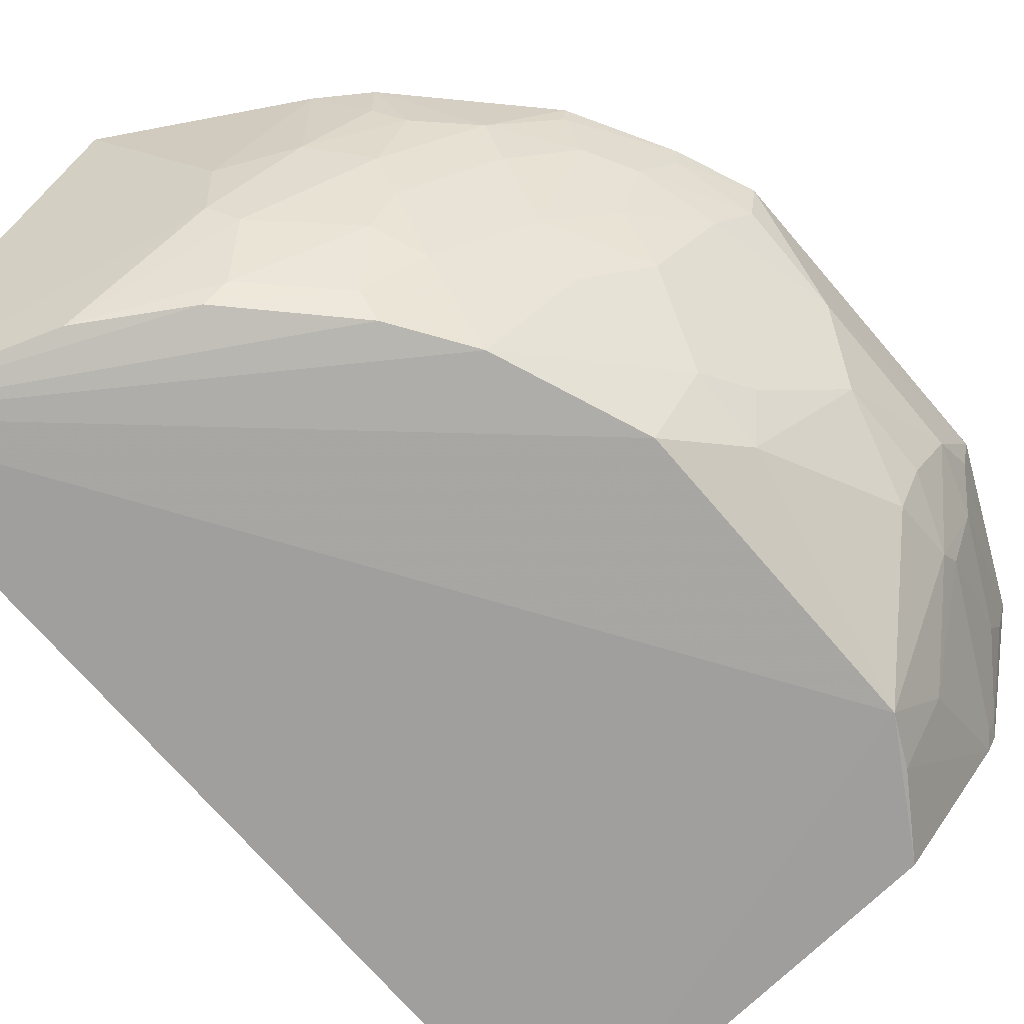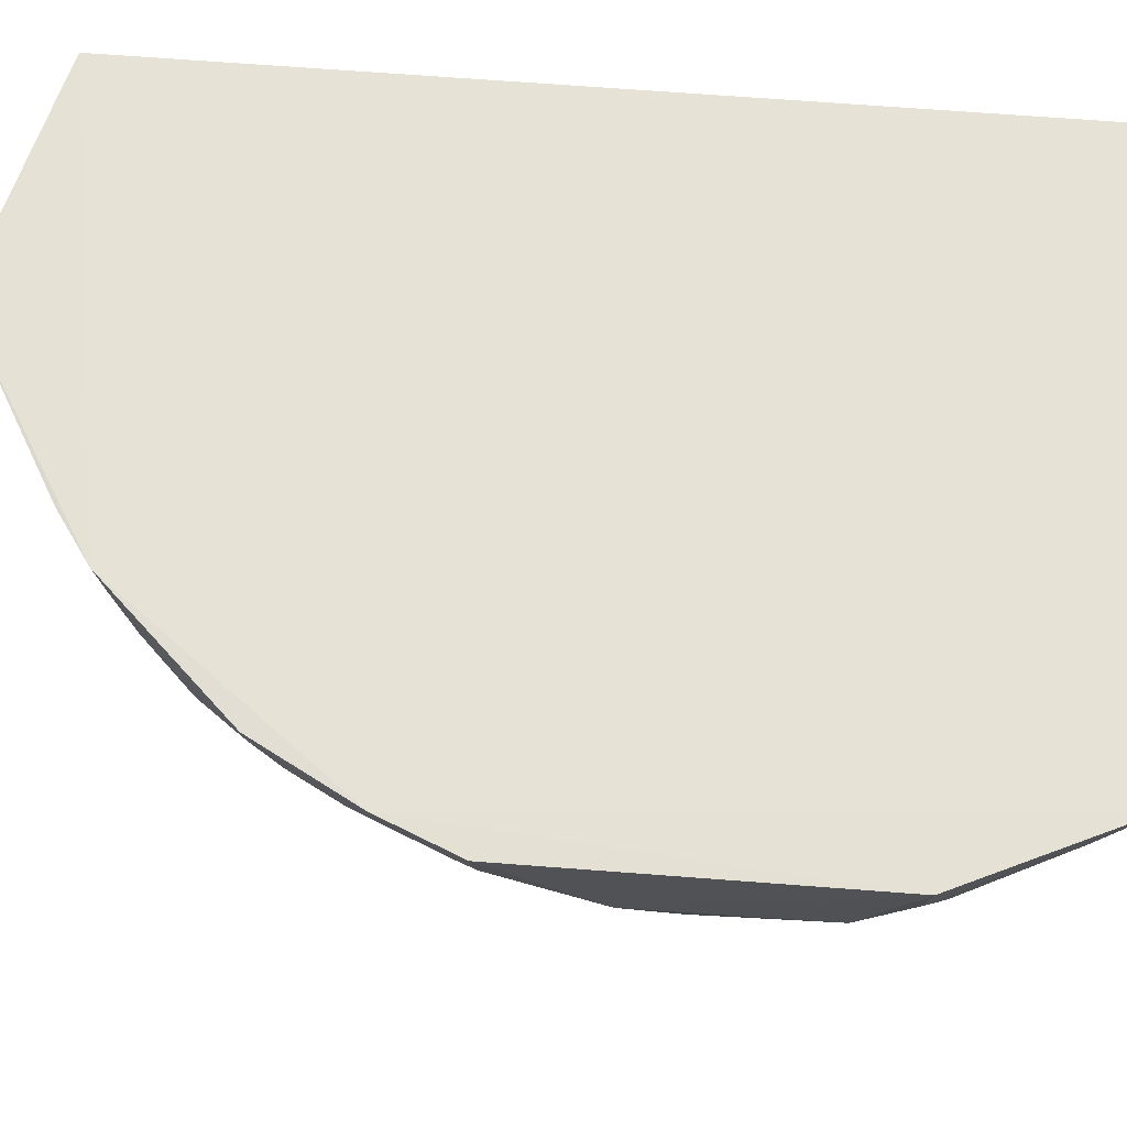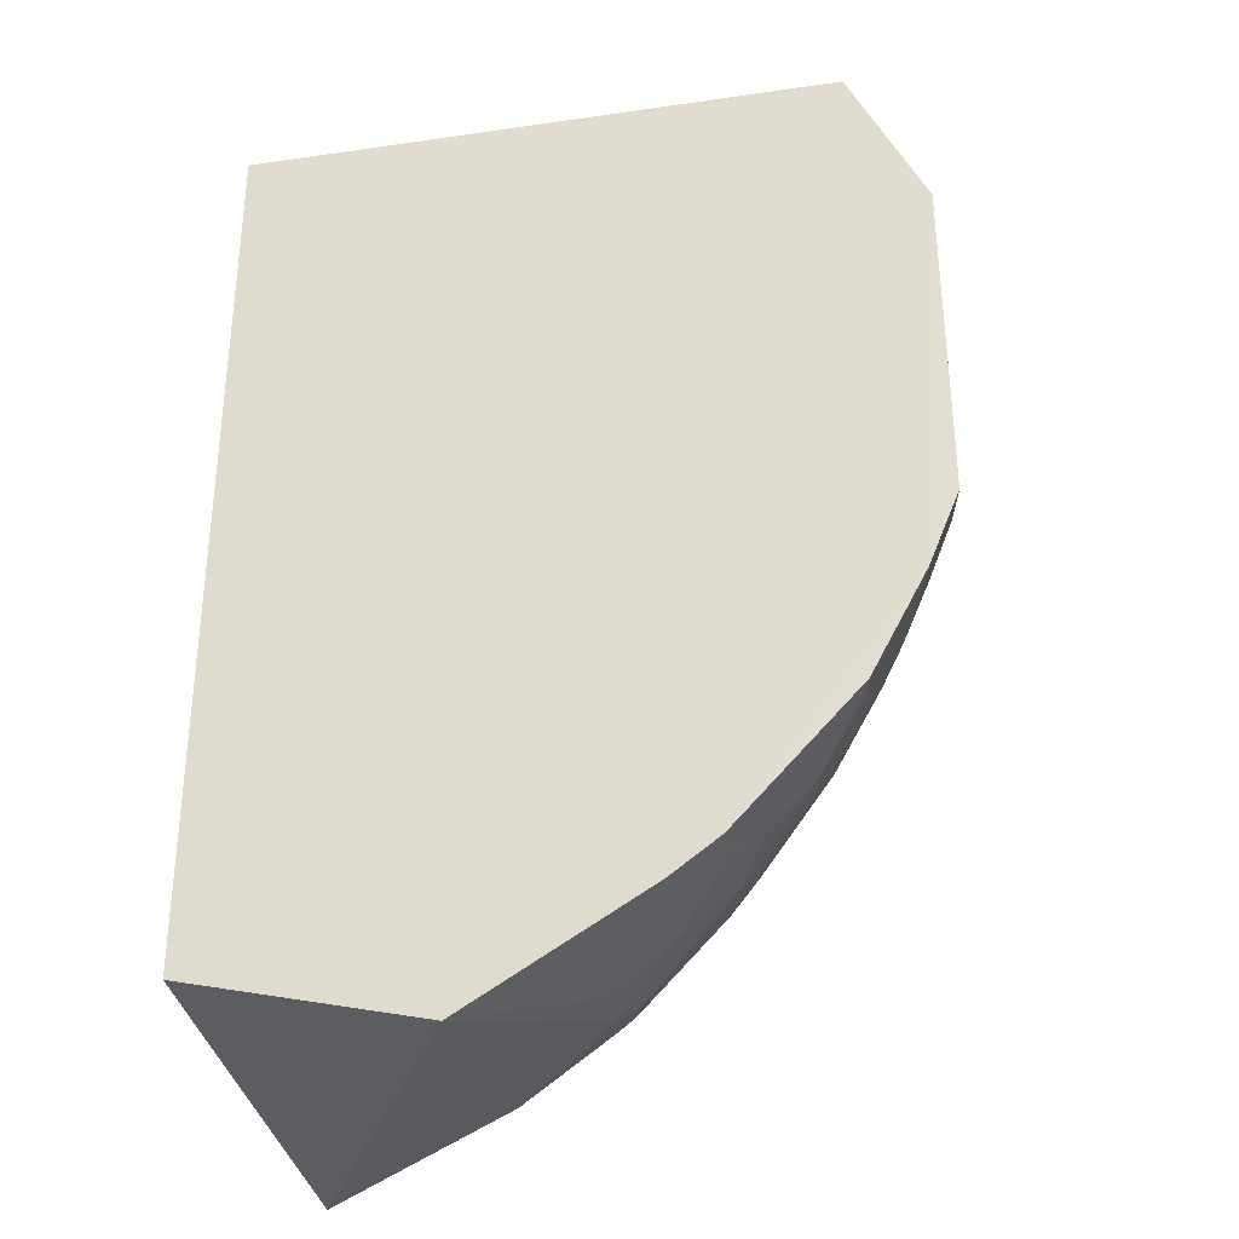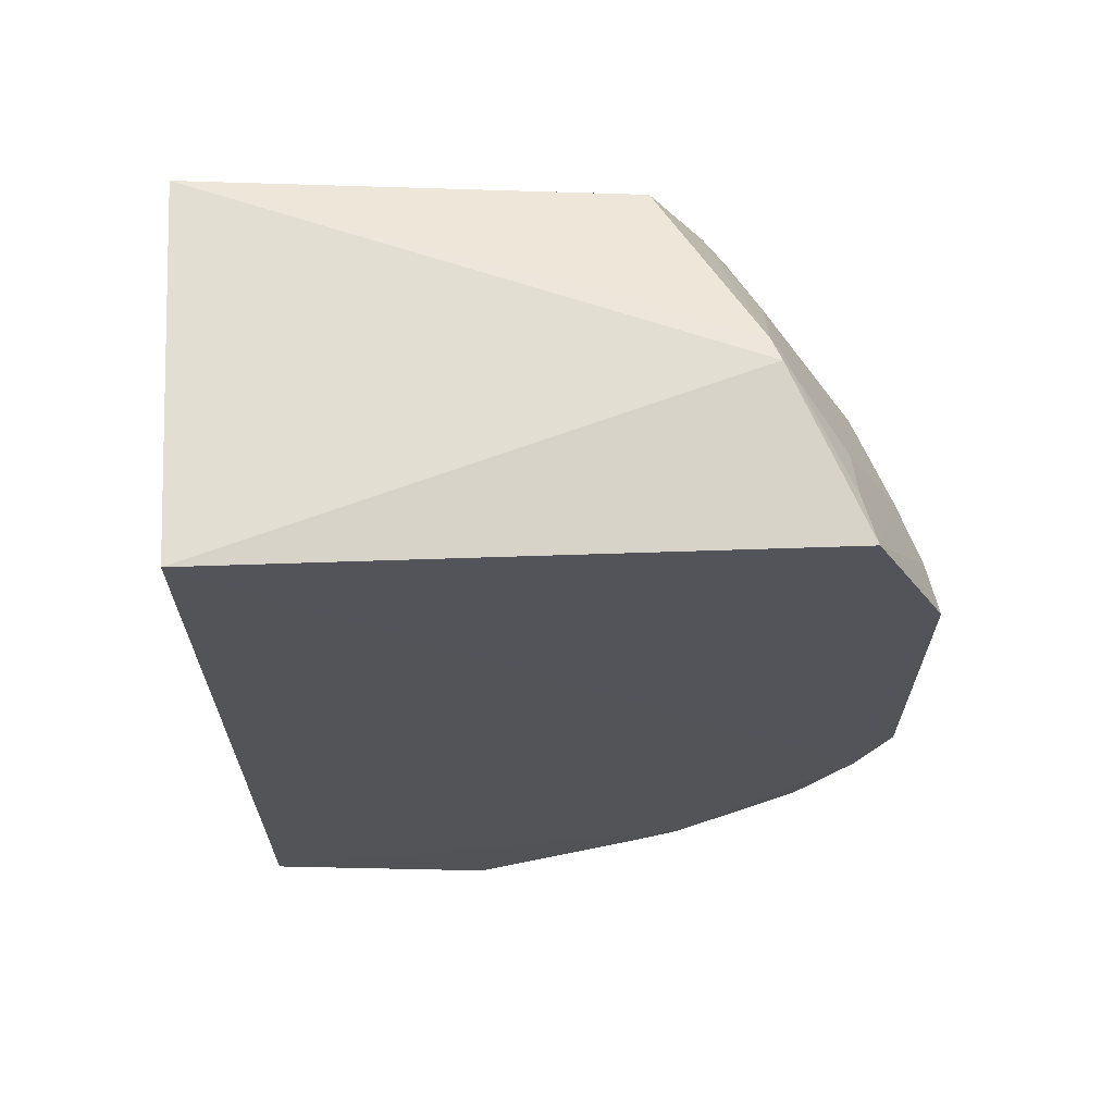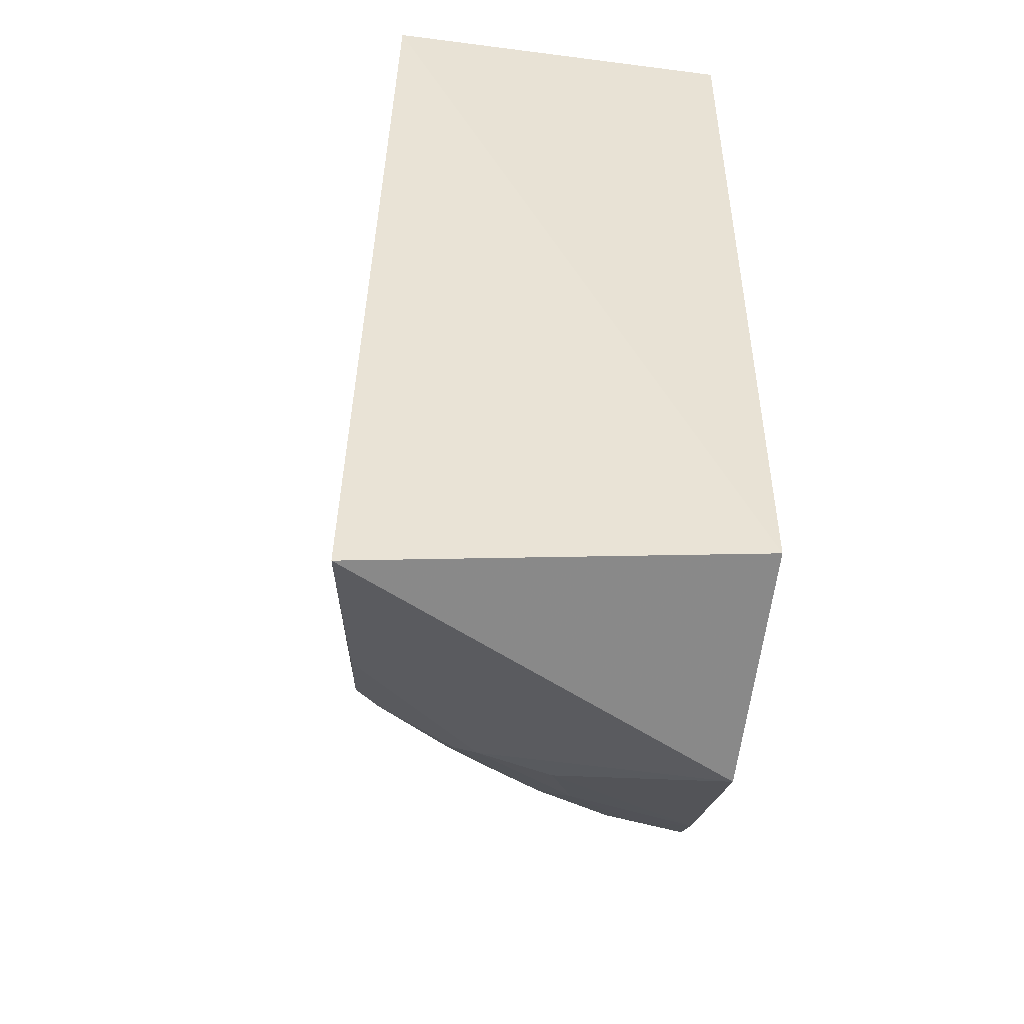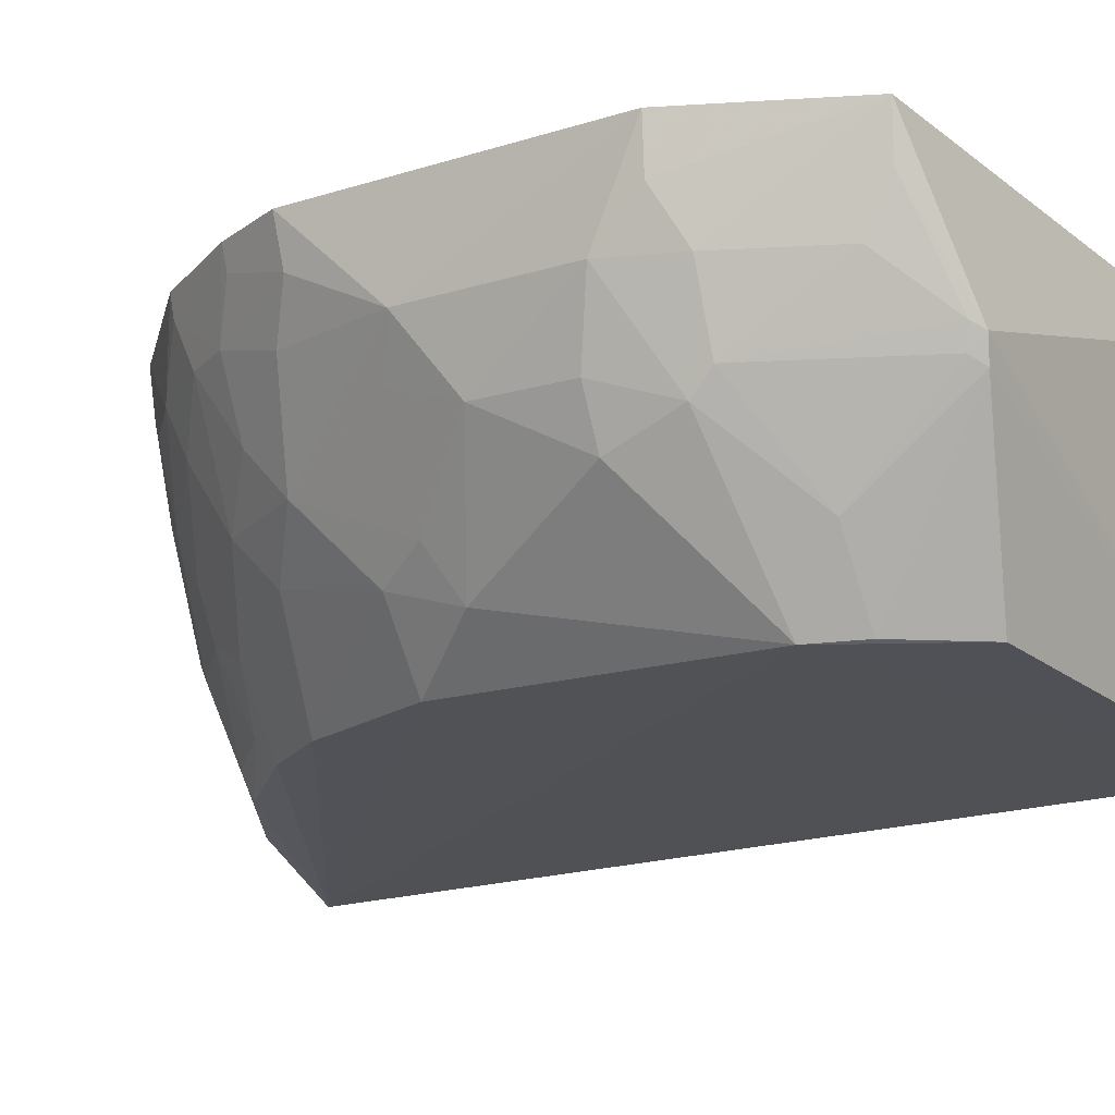
<metadata>
{"format":"obj","ext":"obj","renderer":"f3d","projection":"perspective","resolution":1024,"background":"white","views":[{"elev":-70.2,"azim":40.7,"up":"+Z"},{"elev":64.2,"azim":94.6,"up":"+Z"},{"elev":-32.7,"azim":12.1,"up":"+Y"},{"elev":66.3,"azim":-2.8,"up":"+Y"},{"elev":-50.2,"azim":-98.1,"up":"+Y"},{"elev":-16.6,"azim":123.2,"up":"+Z"}]}
</metadata>
<code>
v 0.1411 -0.3488 0.02555
v 0.3877 -0.09935 0.02876
v 0.007576 -0.3162 0.0255
v 0.007576 0.1838 0.0255
v 0.01695 -0.3474 -0.199
v 0.3702 -0.1421 0.02931
v 0.2488 0.1726 -0.1737
v 0.007576 0.1838 -0.1866
v 0.3445 0.177 0.02781
v 0.2698 -0.2709 0.02768
v 0.2615 -0.1695 -0.1739
v 0.2923 0.1002 -0.174
v 0.387 0.08753 0.02821
v 0.305 0.1958 -0.06298
v 0.1921 -0.297 -0.1051
v 0.3365 -0.1276 -0.08437
v 0.2936 -0.08469 -0.1731
v 0.3002 0.1935 -0.07654
v 0.3678 0.09901 -0.02932
v 0.1969 -0.3041 -0.06216
v 0.1774 -0.2718 -0.1763
v 0.3663 -0.1122 -0.02736
v 0.3079 -0.2114 -0.04293
v 0.3233 -0.08442 -0.1301
v 0.2783 0.1287 -0.1726
v 0.3379 0.1589 -0.02928
v 0.3818 0.08536 -0.0005604
v 0.3518 0.09848 -0.07156
v 0.2355 -0.2824 -0.04516
v 0.2424 -0.2901 0.02684
v 0.1231 -0.3068 -0.1817
v 0.2331 -0.2128 -0.1744
v 0.3814 -0.09716 0.0008013
v 0.3393 -0.1983 0.02812
v 0.3074 -0.1832 -0.08581
v 0.2485 -0.2403 -0.1165
v 0.3524 -0.156 -0.01357
v 0.3064 -0.155 -0.1147
v 0.3686 -0.01041 -0.07143
v 0.3066 0.1285 -0.1287
v 0.3385 0.1739 7.85e-05
v 0.383 -0.04029 -0.02822
v 0.3066 0.1868 -0.07123
v 0.3818 0.05804 -0.02821
v 0.2796 -0.2542 -0.01543
v 0.2668 -0.2683 -0.001774
v 0.2038 -0.2834 -0.1173
v 0.3673 -0.141 0.01521
v 0.2624 -0.2131 -0.1301
v 0.2328 -0.2269 -0.1601
v 0.3374 -0.1839 -0.01359
v 0.3369 -0.1536 -0.05625
v 0.3373 -0.05508 -0.1154
v 0.3527 0.04532 -0.1015
v 0.351 0.08607 -0.0848
v 0.31 0.19 -0.05895
v 0.3667 -0.05353 -0.05612
v 0.3078 -0.226 -0.01356
v 0.1898 -0.2705 -0.1625
v 0.2628 -0.2552 -0.05951
v 0.2636 -0.2402 -0.08769
v 0.3372 -0.1973 0.01474
v 0.3225 -0.0408 -0.1439
v 0.3672 0.04558 -0.07163
f 5 1 3
f 6 4 3
f 8 5 3
f 8 3 4
f 9 4 6
f 10 6 3
f 10 3 1
f 12 8 7
f 12 5 8
f 13 9 6
f 13 6 2
f 14 8 4
f 14 4 9
f 15 1 5
f 17 11 5
f 17 5 12
f 18 7 8
f 18 8 14
f 20 1 15
f 24 11 17
f 25 12 7
f 25 7 18
f 27 19 9
f 27 9 13
f 28 26 19
f 29 20 15
f 30 10 1
f 30 1 20
f 30 20 29
f 31 15 5
f 31 5 21
f 32 21 5
f 32 5 11
f 34 6 10
f 37 22 33
f 38 24 16
f 38 11 24
f 38 35 11
f 38 16 35
f 40 25 18
f 40 12 25
f 41 14 9
f 41 9 19
f 41 19 26
f 42 13 2
f 42 2 33
f 42 33 22
f 42 22 16
f 43 18 14
f 43 40 18
f 43 28 40
f 44 19 27
f 44 42 39
f 44 27 13
f 44 13 42
f 46 30 29
f 46 10 30
f 46 45 10
f 46 29 45
f 47 15 31
f 47 29 15
f 48 33 2
f 48 2 6
f 48 37 33
f 48 6 37
f 49 32 11
f 49 11 35
f 50 21 32
f 50 49 36
f 50 32 49
f 51 23 35
f 52 35 16
f 52 16 22
f 52 22 37
f 52 51 35
f 52 37 51
f 53 16 24
f 55 40 28
f 55 12 40
f 55 54 12
f 55 28 19
f 55 19 44
f 56 41 26
f 56 14 41
f 56 43 14
f 56 26 28
f 56 28 43
f 57 42 16
f 57 39 42
f 57 53 39
f 57 16 53
f 58 34 10
f 58 10 45
f 58 23 51
f 59 47 31
f 59 31 21
f 59 36 47
f 59 50 36
f 59 21 50
f 60 45 29
f 60 29 47
f 60 58 45
f 60 23 58
f 61 49 35
f 61 35 23
f 61 36 49
f 61 23 60
f 61 60 47
f 61 47 36
f 62 51 37
f 62 37 6
f 62 6 34
f 62 58 51
f 62 34 58
f 63 53 24
f 63 24 17
f 63 17 12
f 63 12 54
f 63 54 39
f 63 39 53
f 64 44 39
f 64 39 54
f 64 55 44
f 64 54 55

</code>
